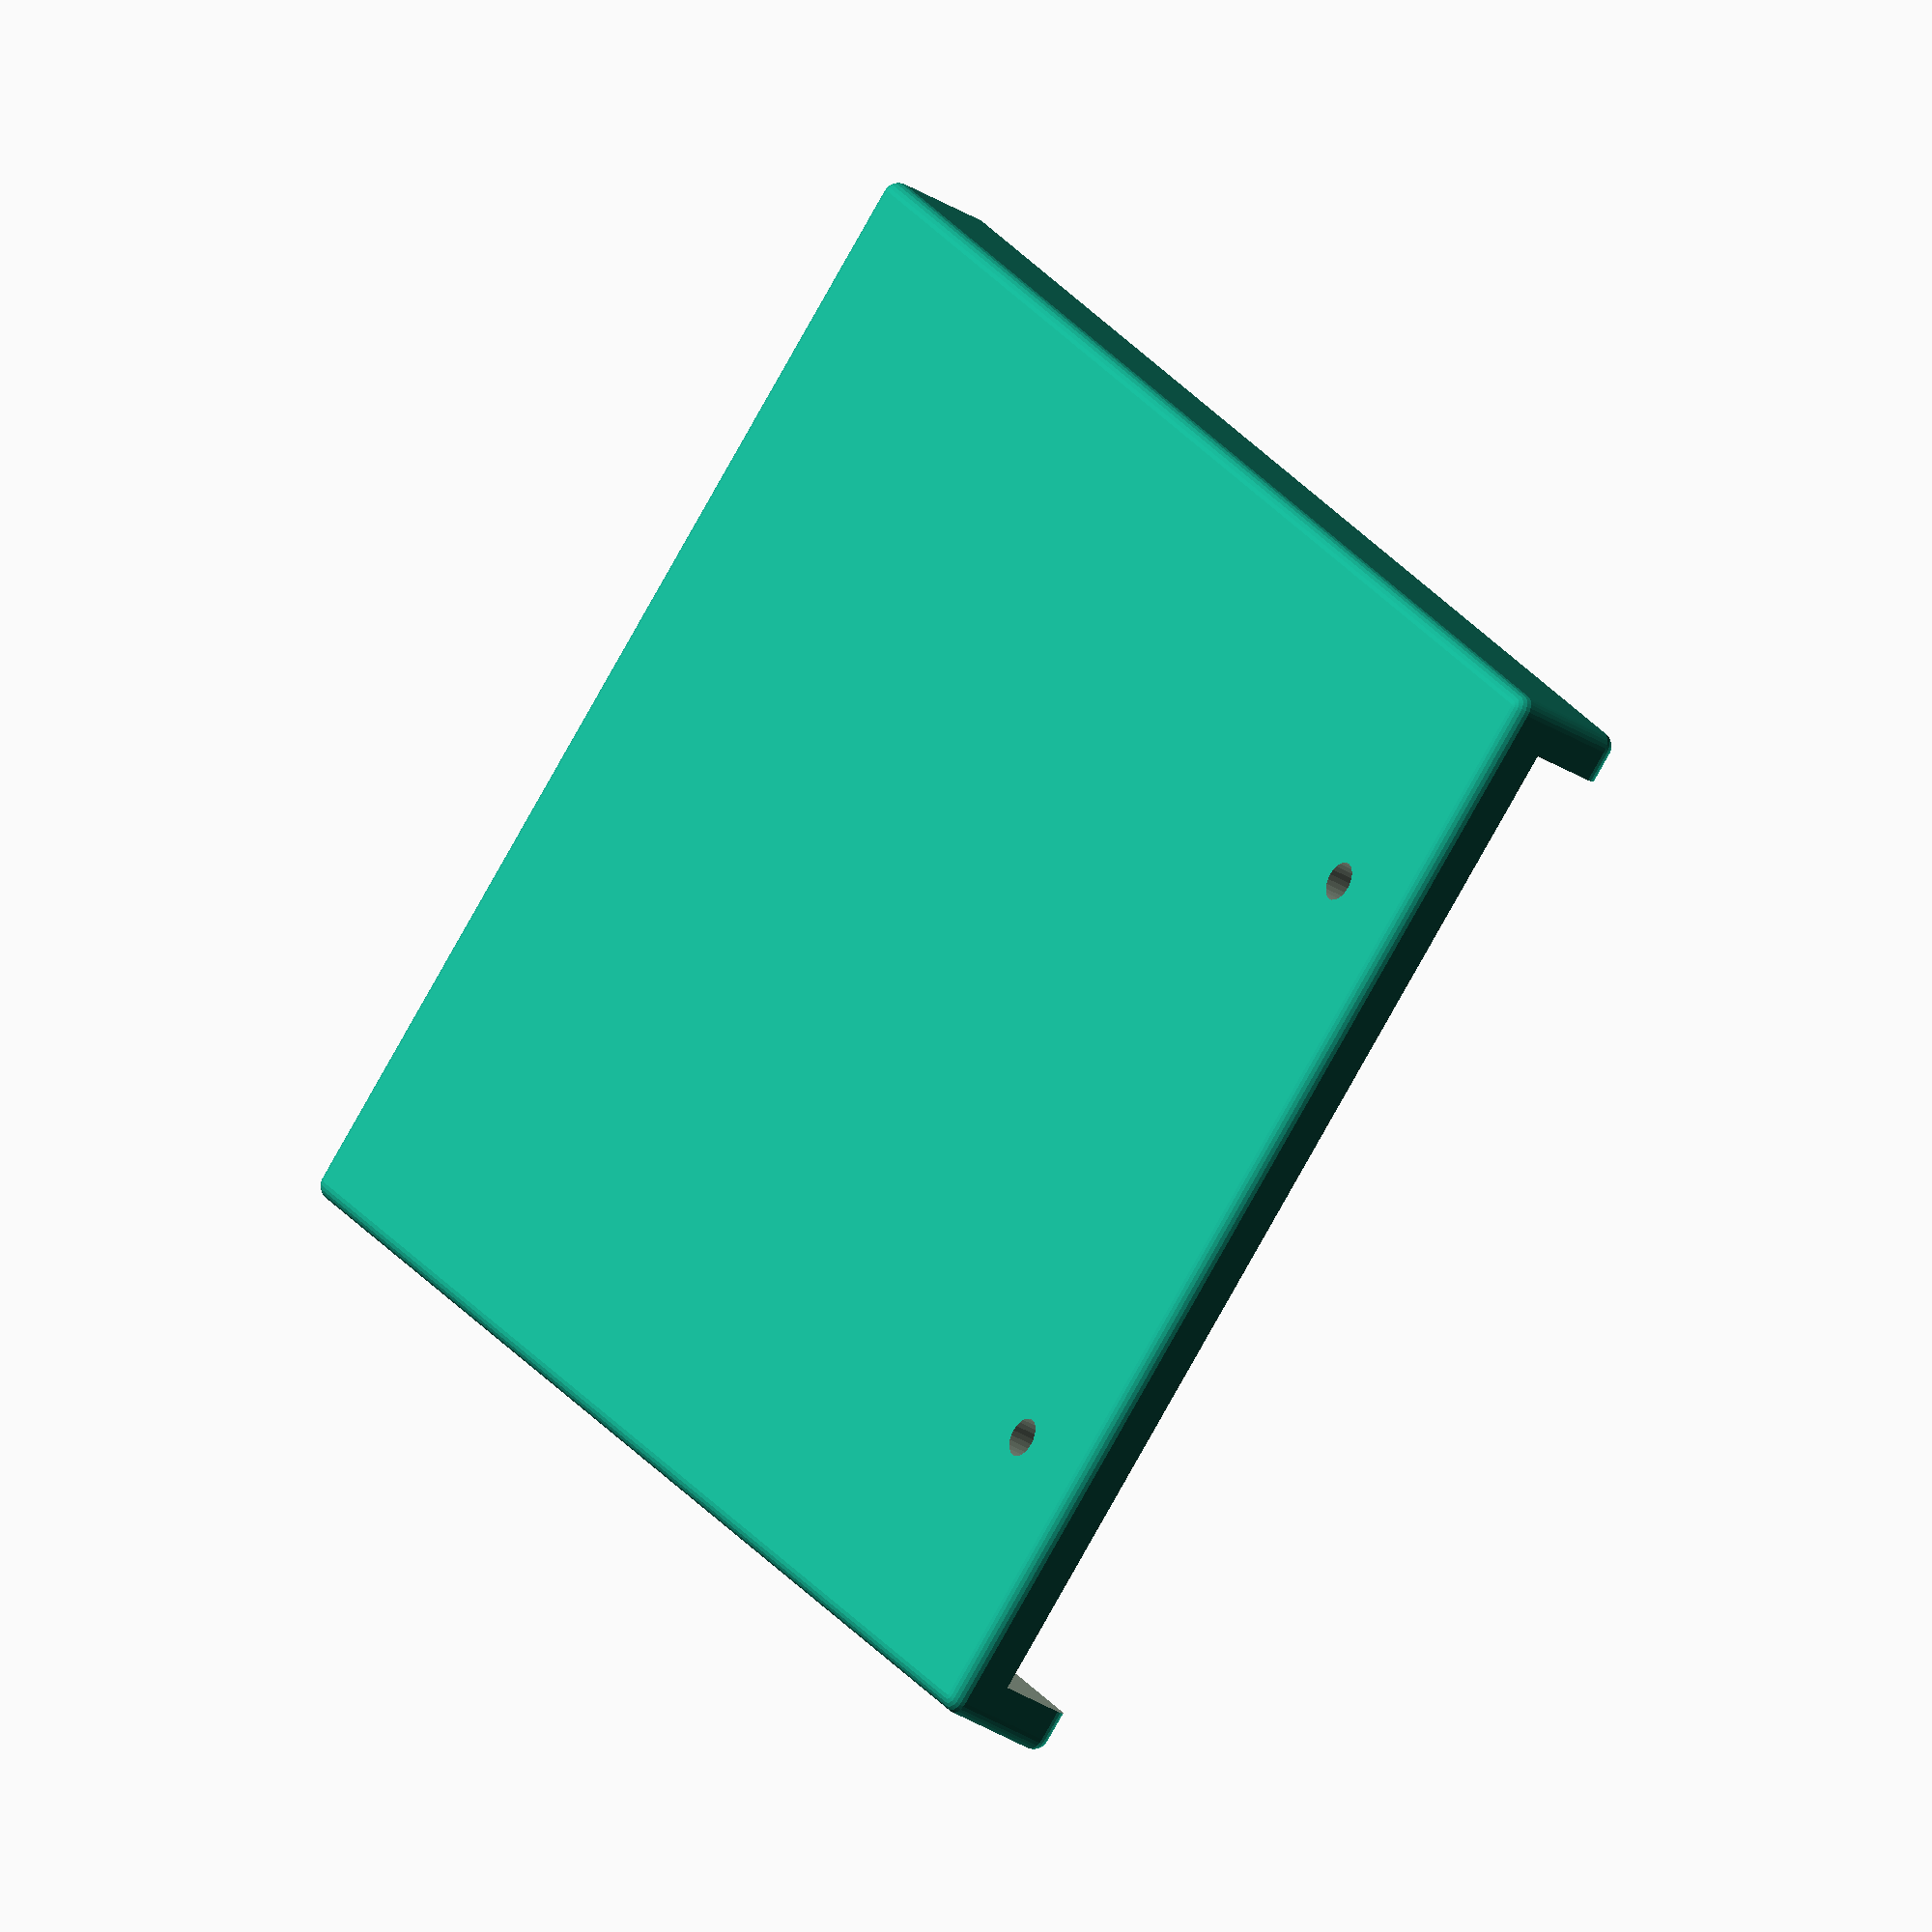
<openscad>
length = 90;
width = 67;
thickness = 6;
wall = 2;
ring_dist = 40;
ring_edge = 7;
ring_thickness = 2.5;
round = 1;
$fn = 24;

difference() {
  minkowski() {
    cube([width + 2 * wall, length, thickness], true);
    sphere(1);
  }

  translate([0, 0, wall]) {
    cube([width, length + 2 * round + 2 * wall, thickness], true);
  }

  translate([ring_dist / -2, length / 2 - ring_edge, 0]) {
    cylinder(h = thickness + 2 * round, d = ring_thickness,center = true);
  }

  translate([ring_dist / 2, length / 2 - ring_edge, 0]) {
    cylinder(h = thickness + 2 + round, d = ring_thickness, center=true);
  }

}

</openscad>
<views>
elev=213.4 azim=41.2 roll=310.8 proj=o view=wireframe
</views>
